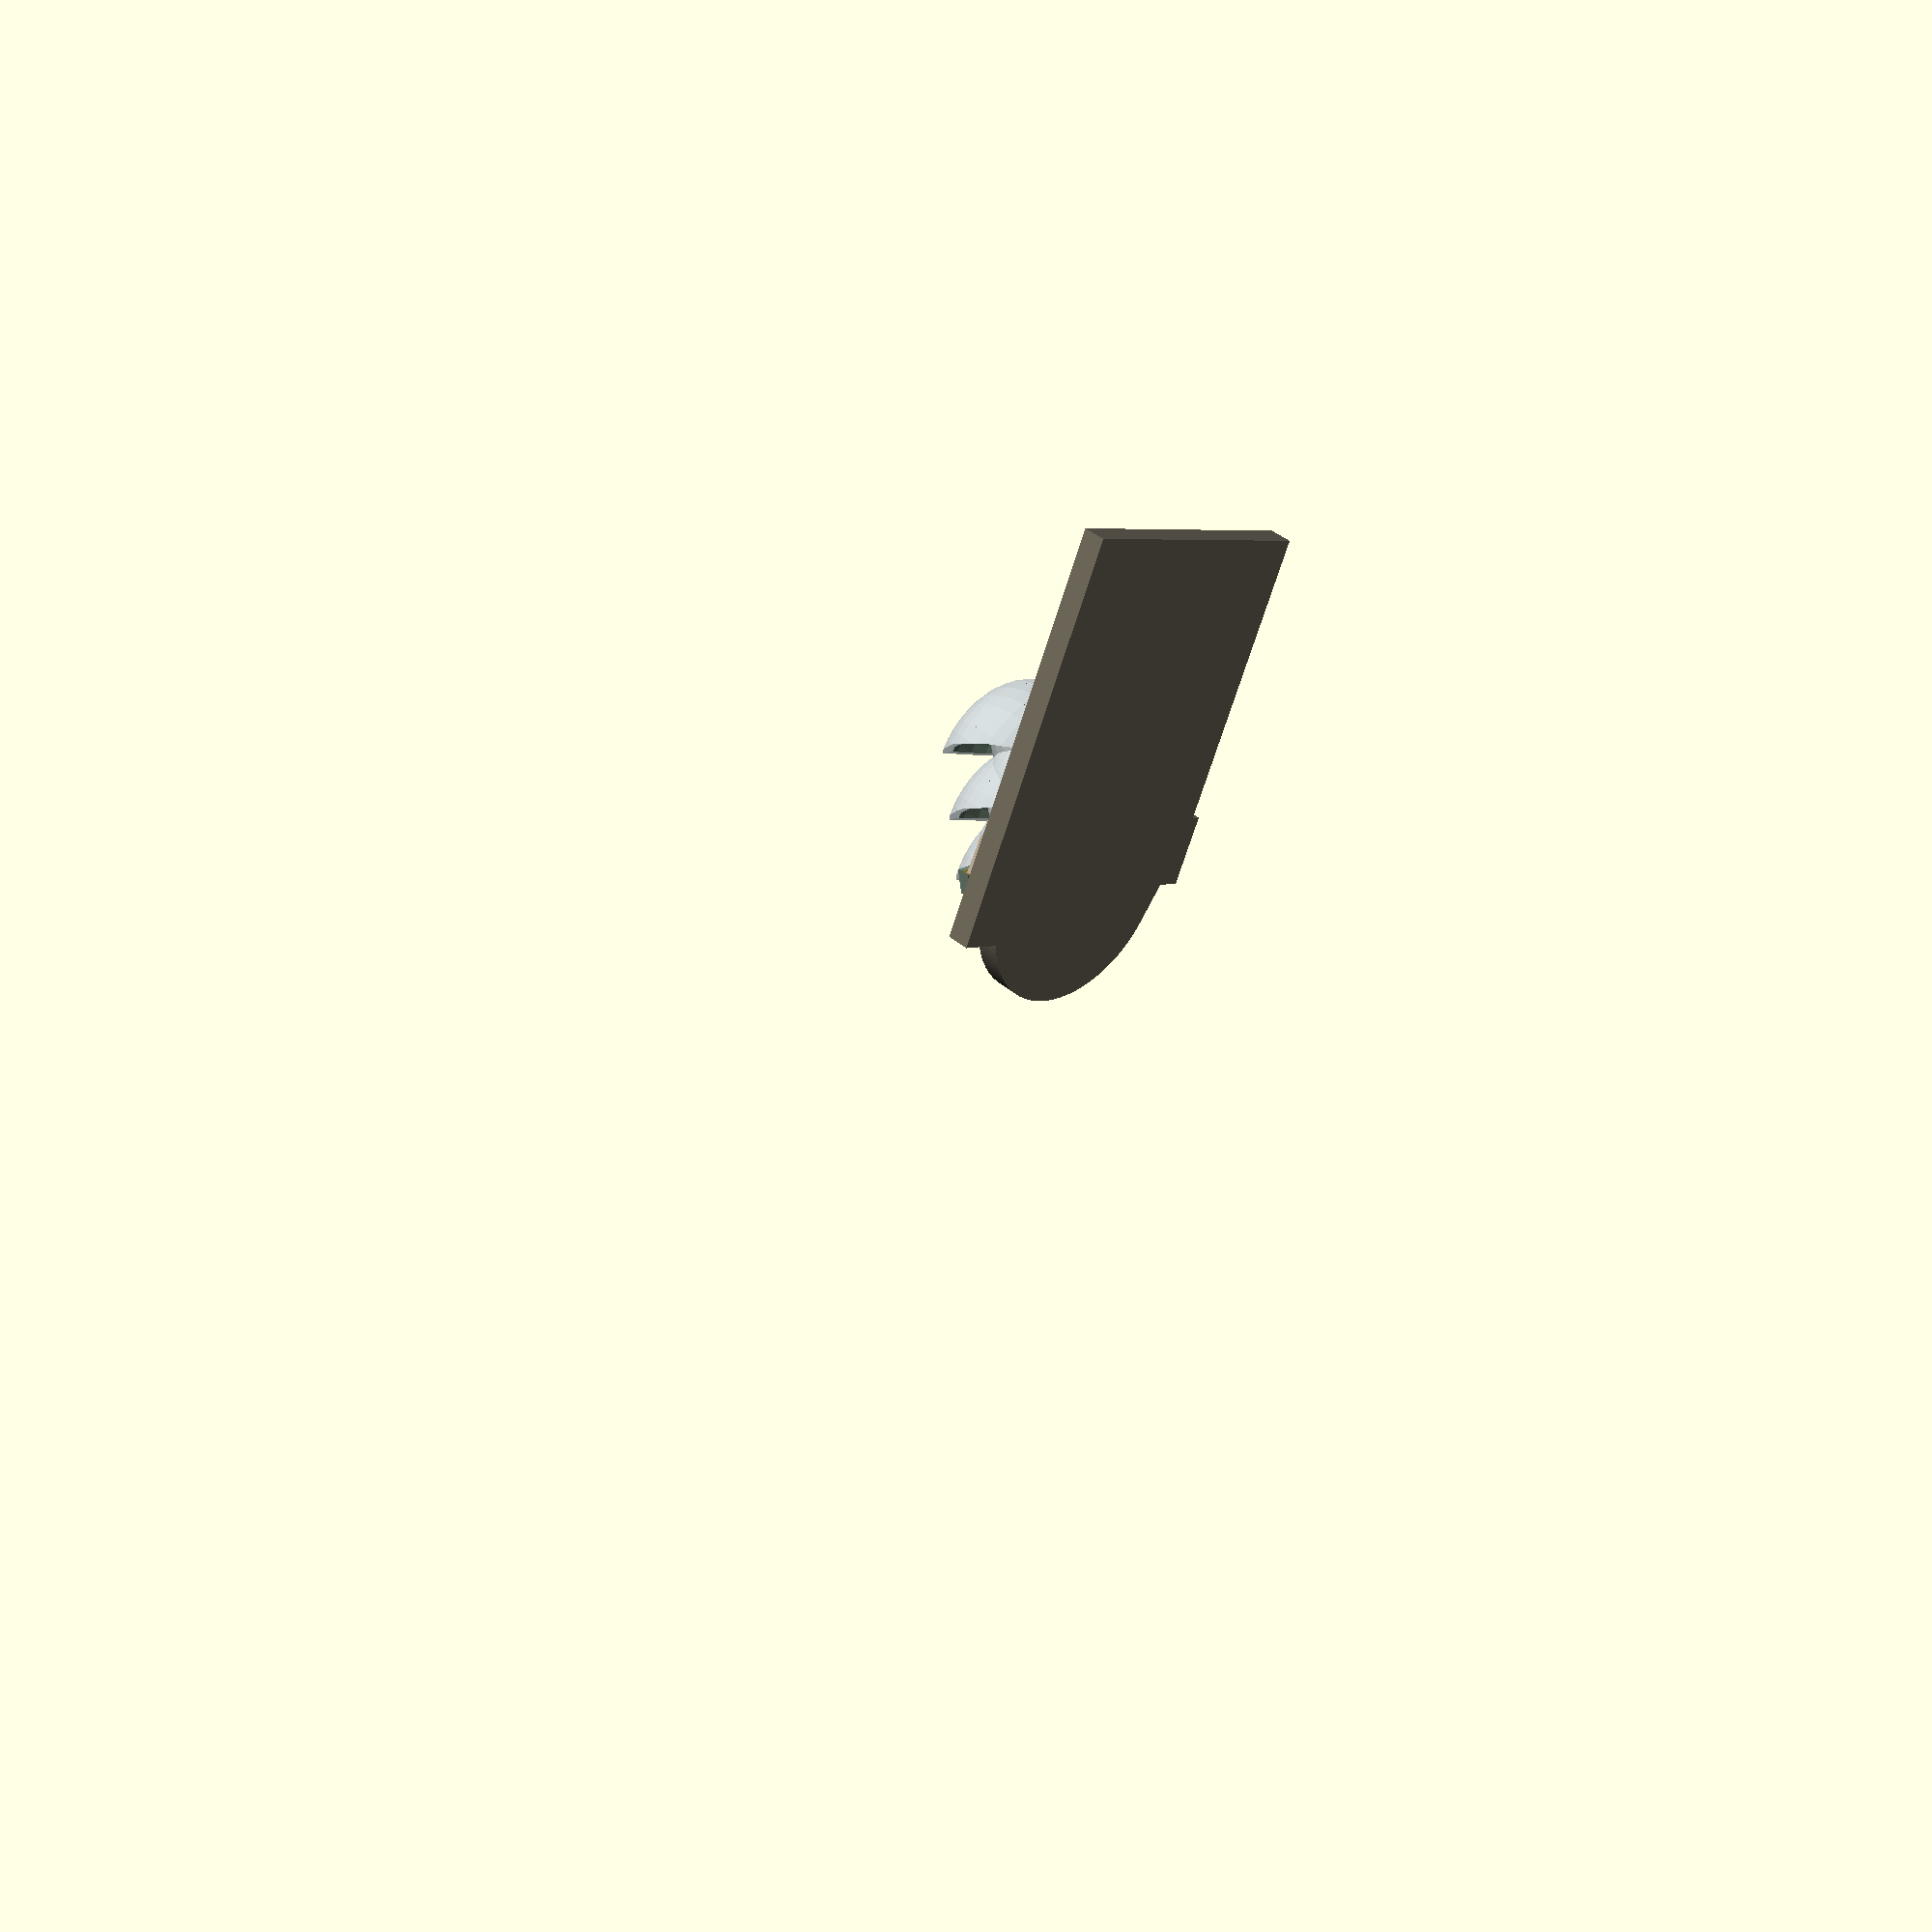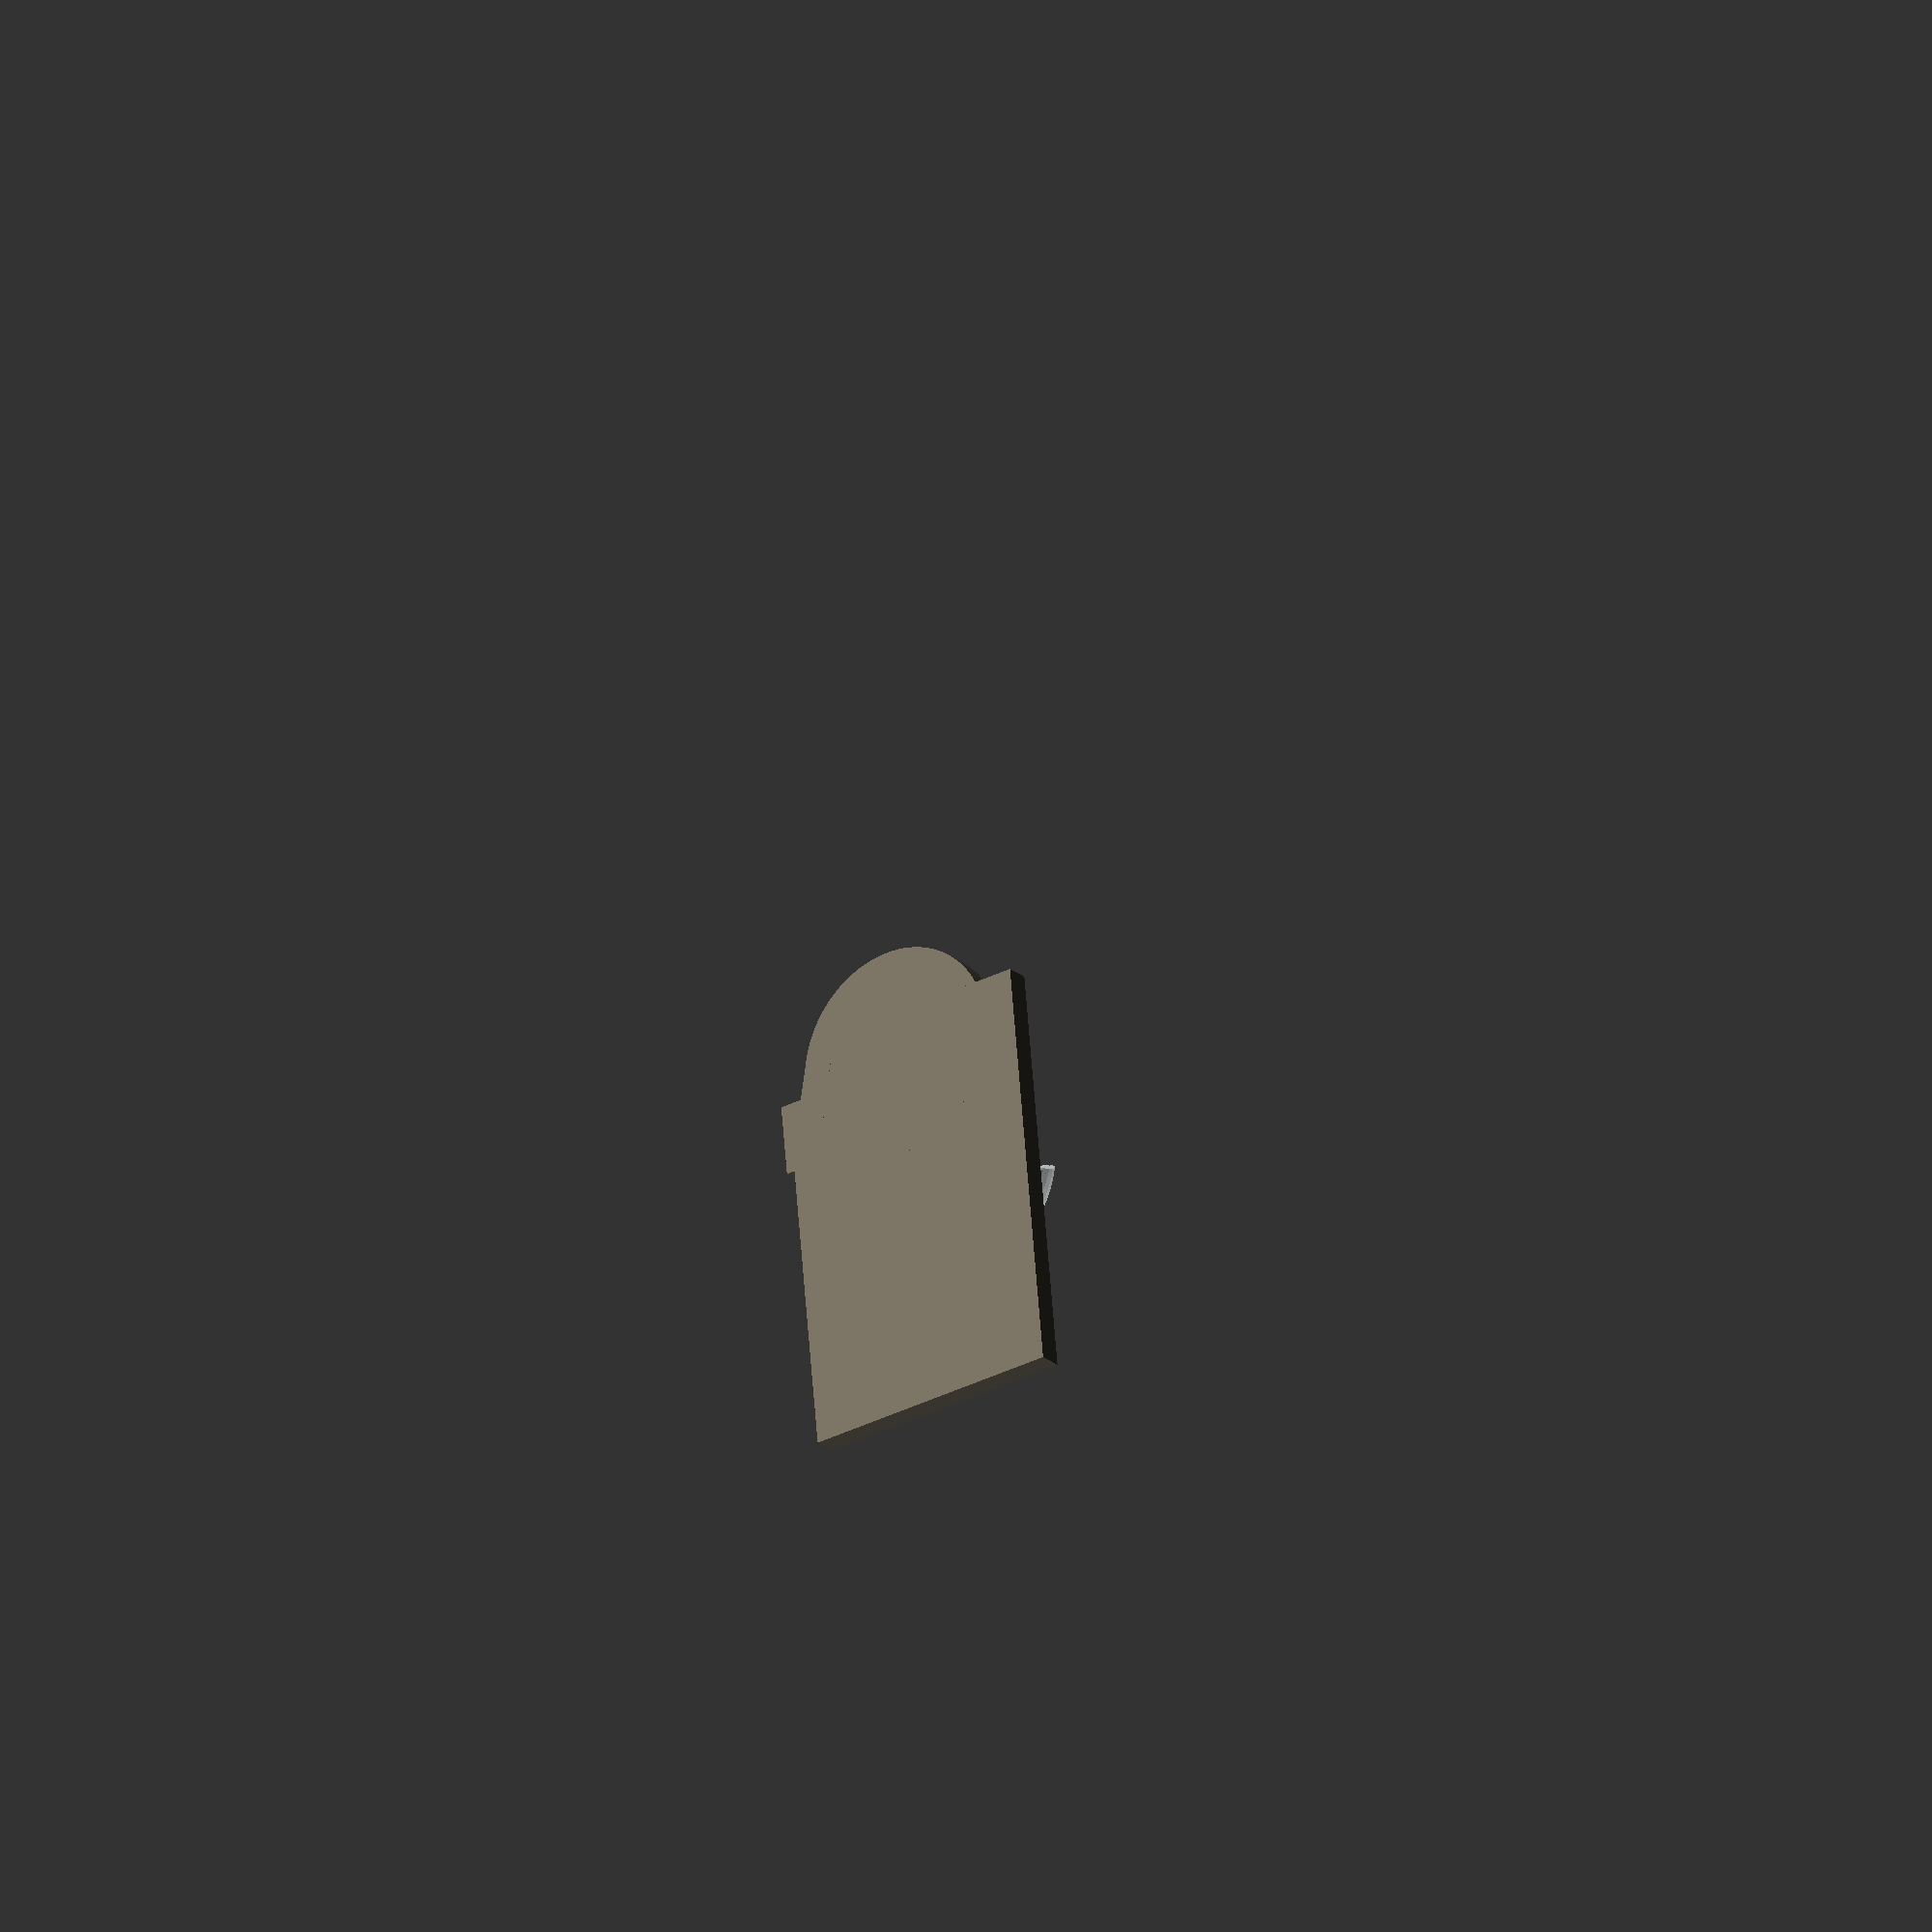
<openscad>
$fn=50; //renders with 50 faces per object
s1m=3.1; //multiplier for the shells
buffer=0.99; //universial 
buffer2=1.5; //buffer for the shell depth
radiuss1=10; //radius for the first shell
radiuss2=10; //radius for the second shell
radius=10;
color="#758C7C";
color2="#B6BCBD";

module shell1(radius) { // Renders a shell
    difference() {
        balls(radius);
        translate([0,0,-11]) 
            cube([20,20,15], center = true);
        translate([-10*s1m+5,0,-10])
            sphere(r=radius*s1m);
    }      
}
module cutout(radius) { //cutout to make the shell hollow
    color(color) {
        scale([0.9,0.9,0.9]) translate([6.5,0,0]) {
            intersection() {
                translate([-10*s1m,0,-10])
                    sphere(r=10*s1m);
                translate([-7,0,0])
                    shell1(radiuss2);
            }
        }
    }
}
module balls(ra) { //renders 2 balls in an intersection
    color(color2)
    intersection() {
            translate([0,ra / 2,0])
                sphere(r=ra);
            translate([0,-ra / 2,0])
                sphere(r=ra);
        }
}
module transition() {
    scale([0.39,0.39,0.39]) rotate([20,-5,30]) translate([-8,6,-18])
        union() {
            difference() {
                difference() {
                    sphere(20);
                    sphere(20-2);
                }
                rotate([0,0,45]) translate([-20,0,-20])
                    cube([40,40,40]);
                translate([0,-20,-20])
                    cube([40,40,40]);
                difference() {
                    sphere(30);
                    translate([-40,-40,10])
                        cube([80,80,80]);
                }
                translate([0,0,0])
                    cube([15,15,15]);
            }
        }
}
module f1inside(x) {
    translate([x,2.15,-1.5]) rotate([0,0,-15])
        cube([2,5,5], center=true);
    translate([x,-2.15,-1.5]) rotate([0,0,15])
        cube([2,5,5], center=true);
}
module f2inside(x) {
    translate([-1.7,0,-5.2]) rotate([0,45,0]) {
        translate([x,1.3,-1.5]) rotate([0,0,-15])
            cube([2,3.25,2], center=true);
        translate([x,-1.3,-1.5]) rotate([0,0,15])
            cube([2,3.25,2], center=true);
    }
    translate([x+15.6,0,2.1]) rotate([0,-15,0]) {
        difference() {
            cylinder(r=20, h=1, $fn=100);
            translate([x+10,0,0.5])
                cube([40,42,1.6], center=true);
            translate([x-13,10,0.5]) rotate([0,0,120])
                cube([10,10,1.6], center=true);
            translate([x-7.26,7,0.5]) rotate([0,0,20])
                cube([10,10,1.6], center=true);
            mirror([0,1,0]) {
                translate([x-13,10,0.5]) rotate([0,0,120])
                    cube([10,10,1.6], center=true);
                translate([x-7.26,7,0.5]) rotate([0,0,20])
                    cube([10,10,1.6], center=true);
            }
        }
    }
}
module binside(x) {
    translate([x-0.5,-1,-4]) rotate([0,0,-5])
        cube([2,5,6]);
    translate([x,-5.5,-4]) rotate([0,-10,-5])
        cube([2,5,6]);
}
module roof() {
    difference() { //first shell
        color(color2) shell1(radiuss1);
        cutout(radiuss1-0.75);
        mirror([0,1,0]) {
            cutout(radiuss1-0.75);
        }
    }
    
    translate([-4,0,-3.4]) rotate([0,-2.5,0])
        difference() { //second shell
            color(color2) shell1(radiuss2);
            cutout(radiuss1-0.75);
            mirror([0,1,0]) {
                cutout(radiuss1-0.75);
            }
        }
        
    translate([-7.5,0,-6.5]) rotate([0,-5,0])
        difference() { //third shell
            color(color2) shell1(radiuss2);
            translate([0.79,0,0]) {
                cutout(radiuss1-0.75);
                mirror([0,1,0]) {
                    cutout(radiuss1-0.75);
                }
            }
        }
        
    translate([14,0,-6]) rotate([0,-5,180]) scale([1,0.8,1])
        difference() { //back shell (from biggest shell)
            color(color2) shell1(radiuss2);
            scale([0.9,0.9,0.9])
                balls(10);
        }
        
    scale([1,0.8,1]) translate([7.2,0,-2]) rotate([0,5,0])
            difference() { //first transition from biggest to middle shell / inside
                color(color2) mirror([1,0,0]) shell1(radiuss2);
                translate([4,0,4])
                    cube([13,13,13], center=true);  
            }
            
    scale([1,0.8,1]) translate([2,0,-5]) rotate([0,5,0])
            difference() { //second transition from middle to smallest shell / inside
                color(color2) mirror([1,0,0]) shell1(radiuss2);
                translate([4,0,4])
                    cube([13,13,13], center=true);  
            }
            
    color(color2) transition();              //transition bottom shell / sides
    mirror([0,1,0])  {                         
        color(color2) transition();
    }
    
    scale([1,1,1.25]) translate([5,-0.4,0]) { //transition top shell / sides
        translate([-0.1,0.3,1.5]) rotate([10,-3,6])
            color(color2) transition();
        mirror([0,1,0]) {
            translate([-0.1,-0.3,1.5]) rotate([10,-3,6]) 
                color(color2) transition();
       }
    }
    
    translate([10,0,-1]) {
        rotate([-15,20,-20]) translate([1,-1,-0.5]) scale([0.7,0.7,1]) {
            color(color2) transition();     //transition back shell left / sides
        }
        
        rotate([-5,-5,0]) translate([1.4,-0.7,0]) scale([0.7,0.7,1]) {
            color(color2) transition();     //transition back shell left/ sides
        }
    }
    
    translate([10,0,-1]) mirror([0,1,0]) {
        rotate([-15,20,-20]) translate([1,-1,-0.5]) scale([0.7,0.7,1]) {
            color(color2) transition();     //transition back shell right / sides
        }
        
        rotate([-5,-5,0]) translate([1.4,-0.7,0]) scale([0.7,0.7,1]) {
            color(color2) transition();     //transition back shell right/ sides
        }
    }
    
    color(color) {
        translate([0.5,0,0]) {
            intersection() {  //front shell inside
                translate([-8.5,0,-6]) scale([0.89,0.89,0.89])
                    balls(10);
                    f1inside(-6);
            }
            f2inside(-6);
        }
    }
    
    color(color)  {
        intersection() { //back shell inside
            binside(10);
                translate([14,0,-6]) scale([0.89,0.79,0.89])
                    balls(10);
        }
    }
}
 
module bottom() {
    translate([0,0,-8.5]) rotate([0,0,0]) color("#B8A693"){
            translate([2.5,0,4.3]) rotate([0,15,0])
                cube([2, 10, 2], center=true);
            translate([-0.2,0,4.525]) rotate([0,0,0])
                cube([4, 10, 2], center=true);
            difference() {
                union() {
                    translate([-2.9,0,5]) rotate([0,15,0])
                        cube([3.5, 10, 2], center=true);
                    translate([-5.825,0,5.425]) rotate([0,0,0])
                        cube([3, 10, 2], center=true);
                }
                translate([-8,-6.3,2.5]) rotate([0,0,-7.5]) {
                        cube([7.5,2,4]);     
                }
           }
    }
} 

module ground() {
     difference() {
        translate([7,2.5,-6]) rotate([0,0,90]) //bottom plate
            color("#6D675A") cube([22.5,35,2], center=true);
        translate([-9,14,-6]) rotate([0,0,0]) 
            color("#6D675A") cube([6,6,3], center=true);
     }
     translate([-7,3,-7]) rotate([0,0,0])
        color("#6D675A") cylinder(h=2, r=9, $fn=100);
     translate([0,-4.45,-5.5]) rotate([0,0,0]) 
        color("#B8A693") cube([15,17.75,2]);
     translate([-6,11.28,-6]) rotate([0,0,15])
        color("#6D675A") cube([6,2.5,2], center=true);
     translate([-3,12.5,-6]) rotate([0,0,0])
        color("#6D675A") cube([6,4,2], center=true);
}
module hall1() {
    difference() {
        roof();
        translate([0,0,-8.5]) rotate([0,0,0]) {
            cube([30,20,10], center=true);
            translate([2.5,0,4.3]) rotate([0,15,0])
                cube([2, 20, 2], center=true);
            translate([-3.2,0,4.525]) rotate([0,0,0])
                cube([10, 20, 2], center=true);
            translate([-2.9,0,5]) rotate([0,15,0])
                cube([3.5, 20, 2], center=true);
            translate([-5.825,0,5.425]) rotate([0,0,0])
                cube([3, 20, 2], center=true);
        }
    } 
    
    bottom();
}

rotate([0,0,10])
    hall1();
rotate([0,0,-10]) translate([-2.5,10,-1]) scale([0.7,0.7,0.7])
    hall1();
ground();
</openscad>
<views>
elev=142.3 azim=66.3 roll=42.1 proj=p view=wireframe
elev=202.6 azim=275.4 roll=324.6 proj=o view=wireframe
</views>
